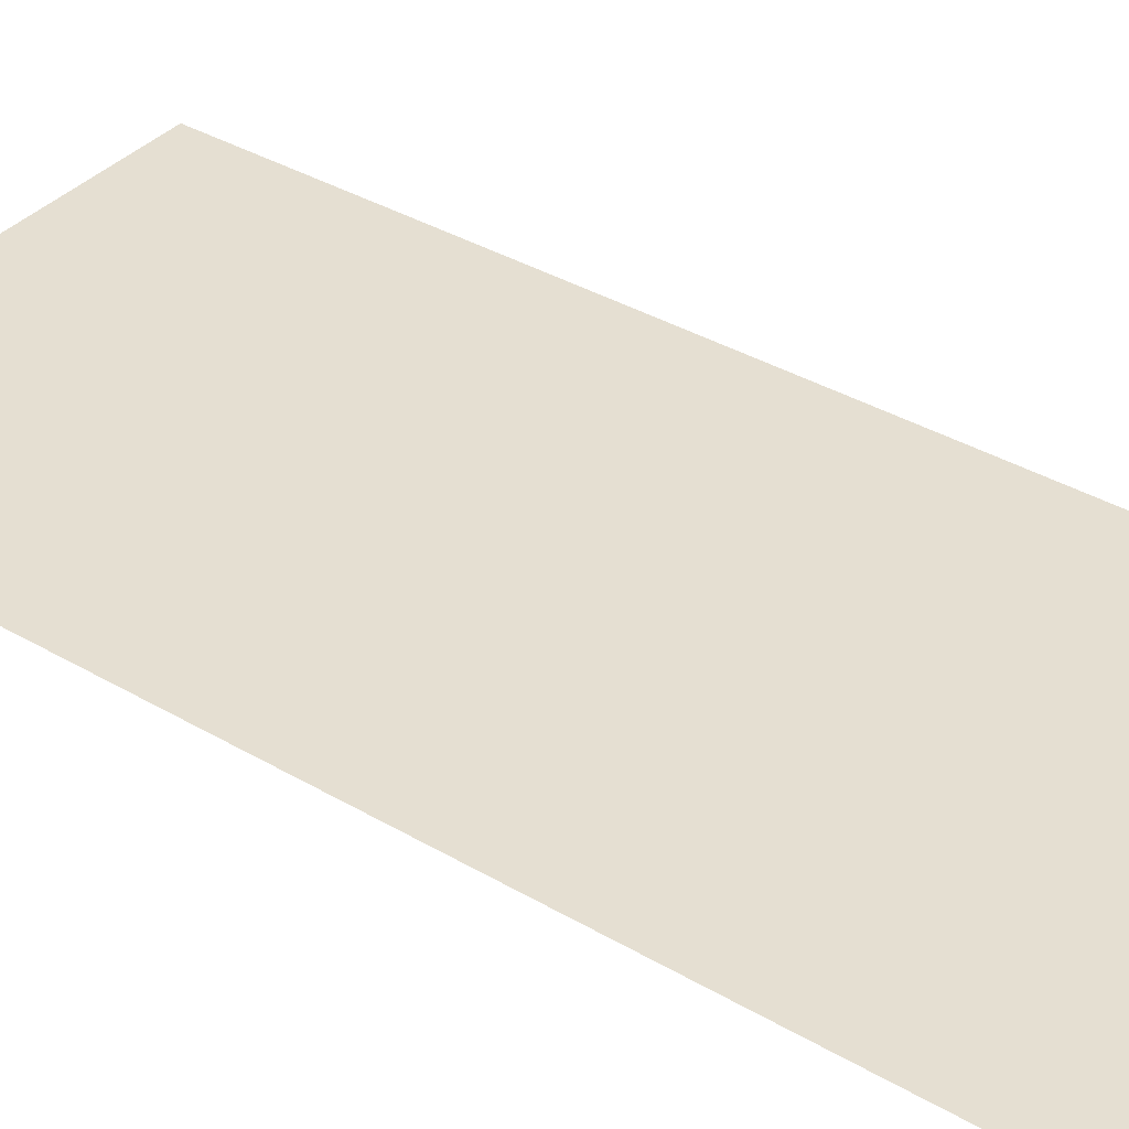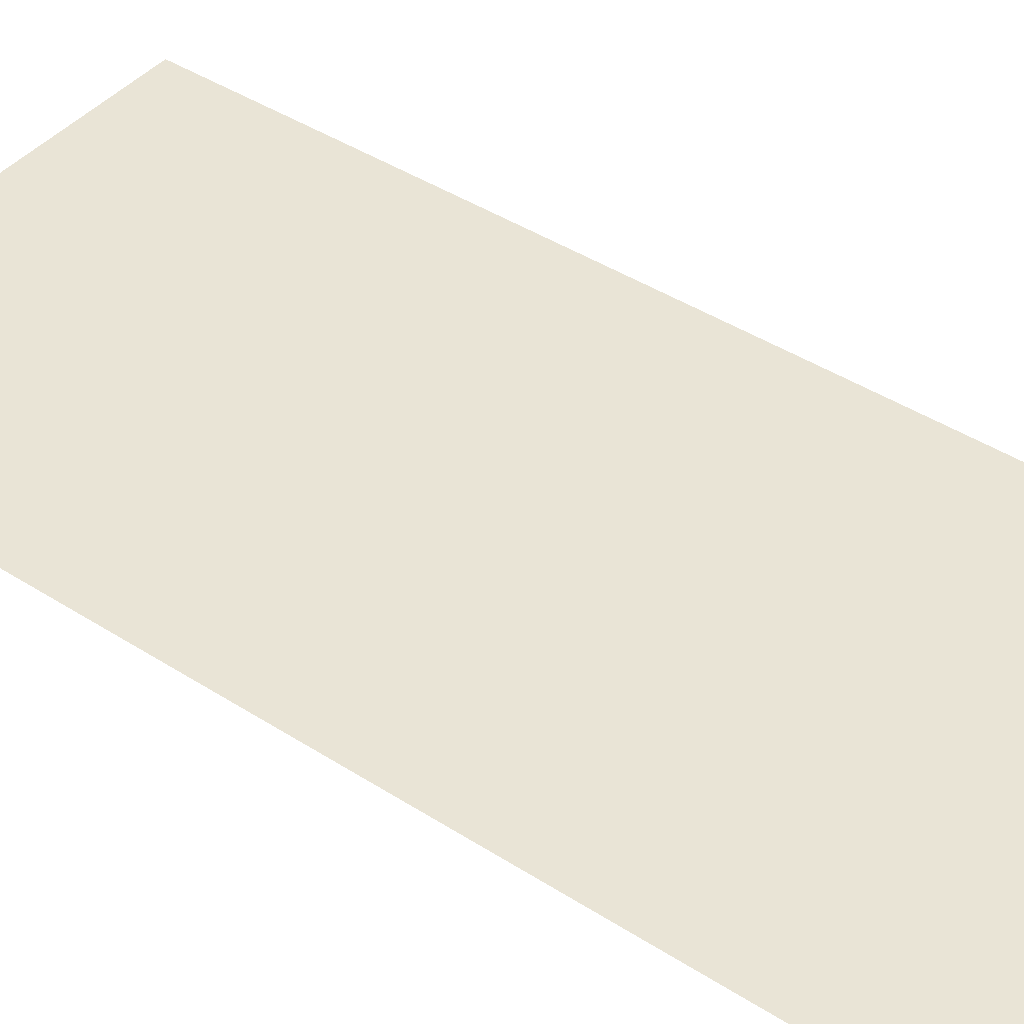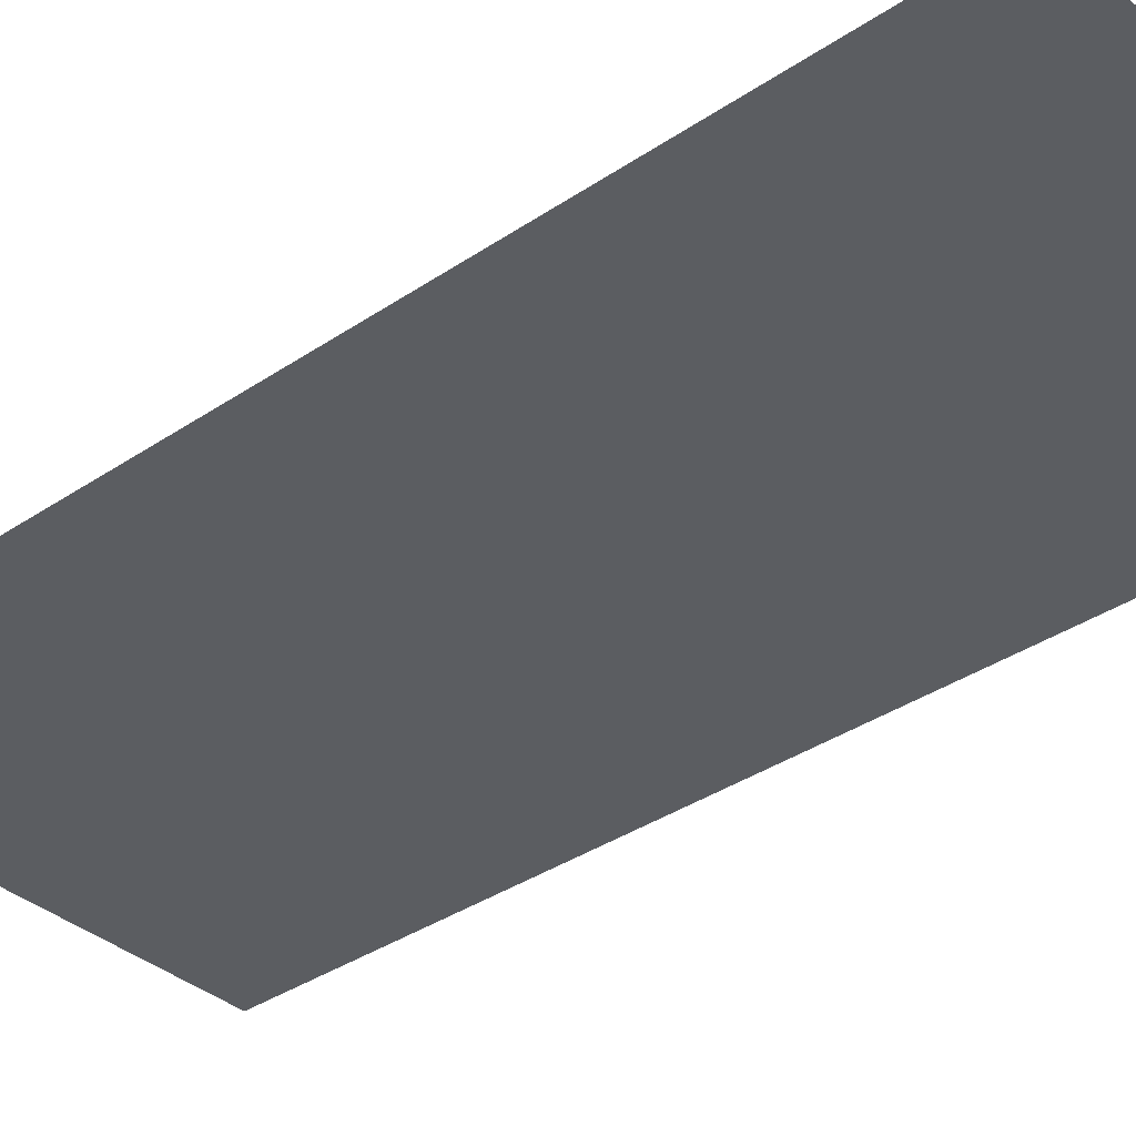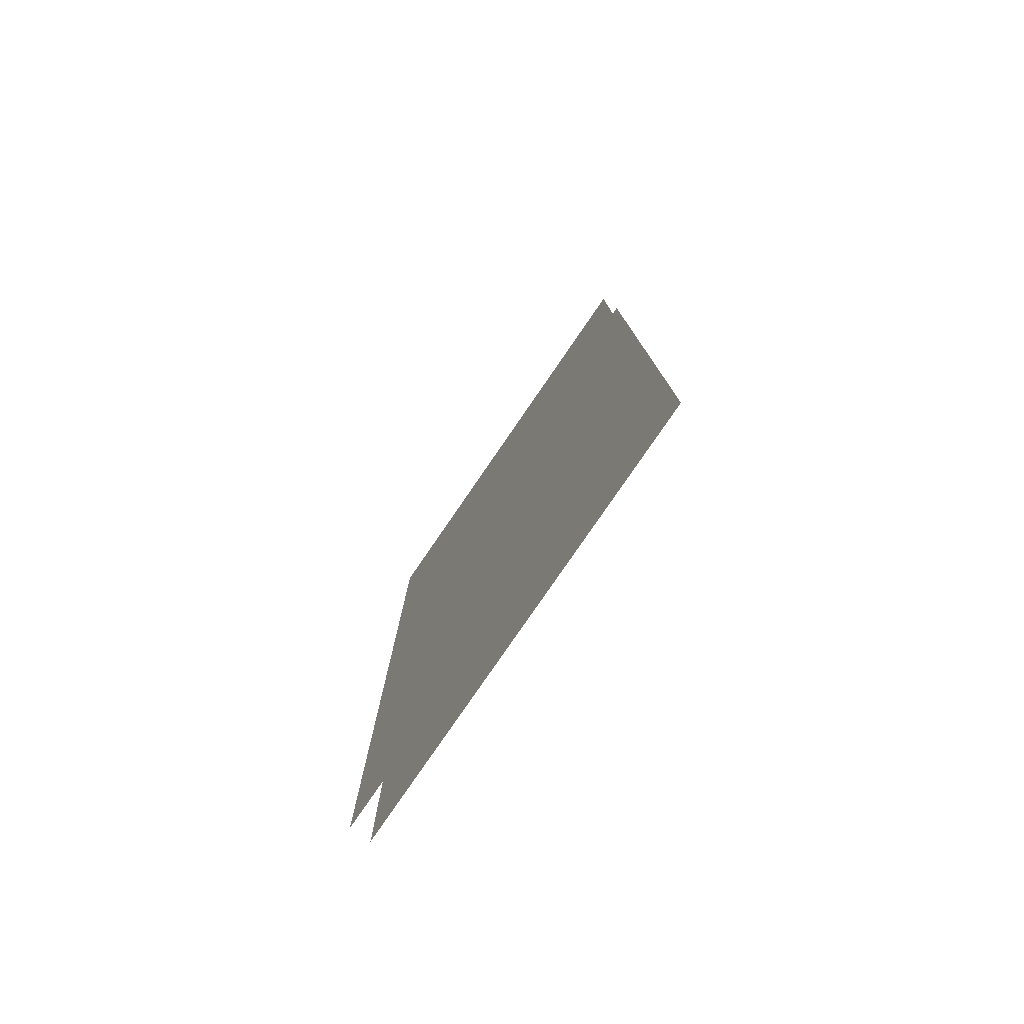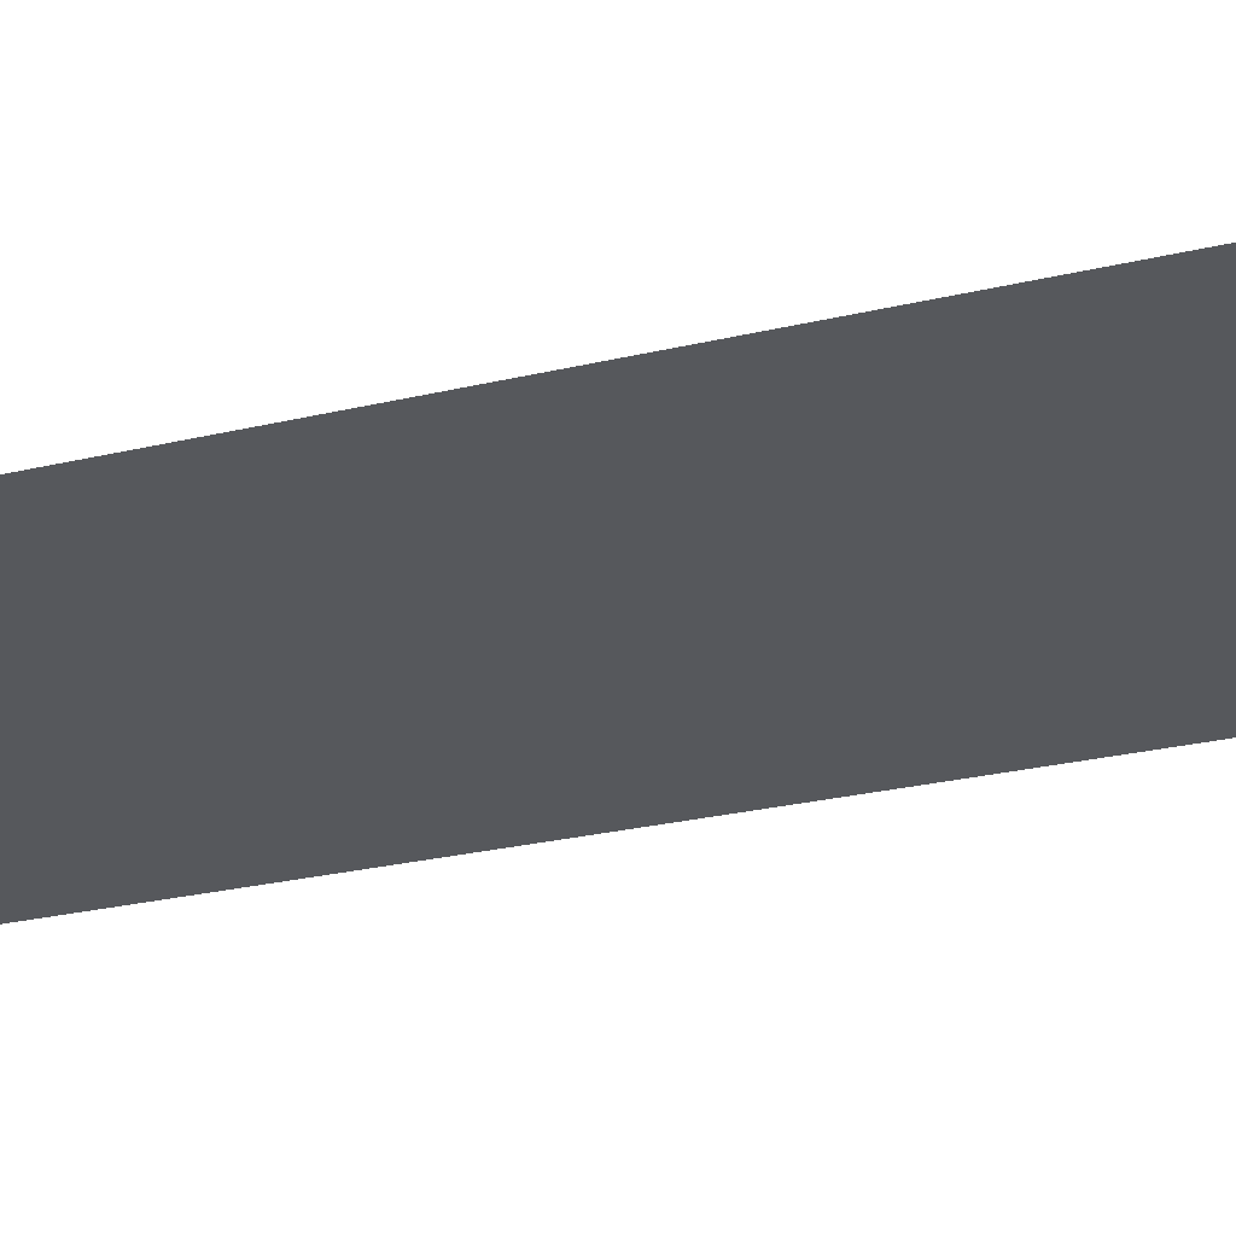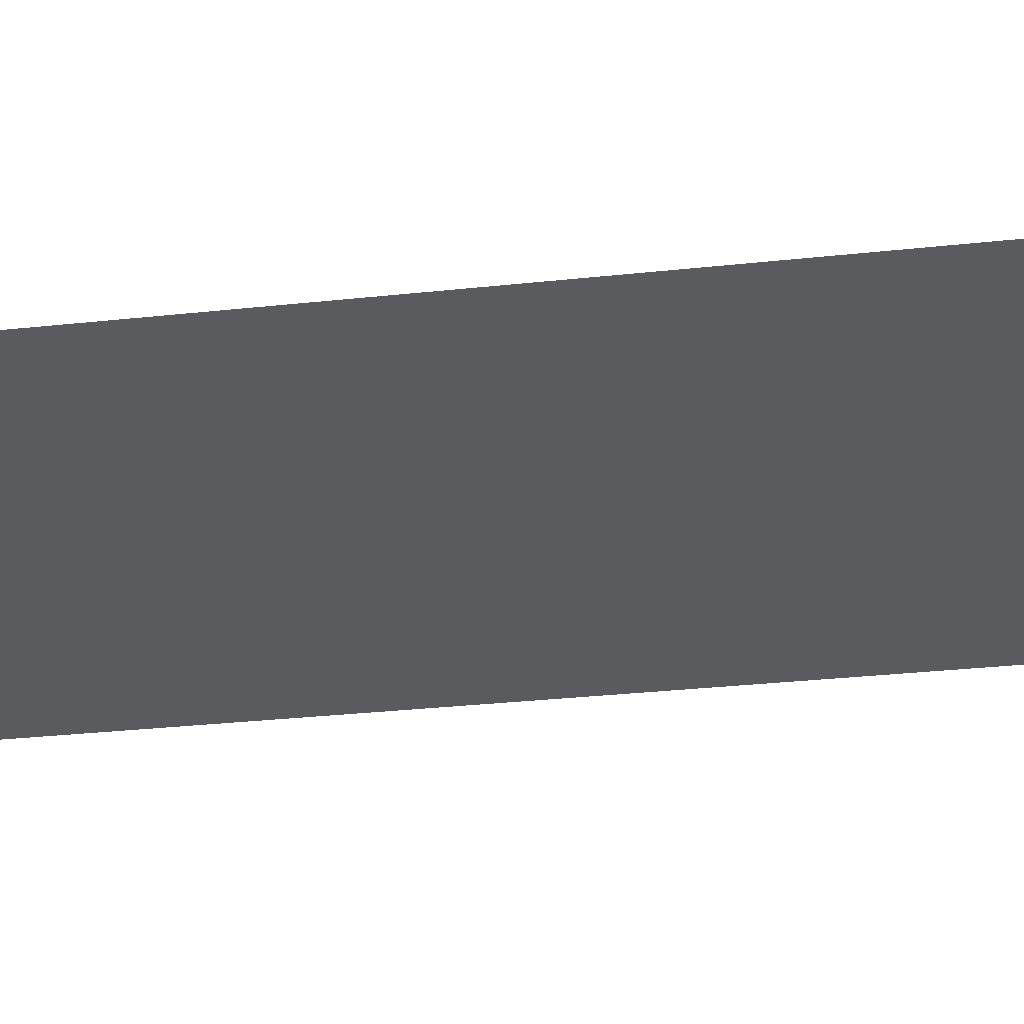
<metadata>
{"format":"obj","ext":"obj","renderer":"f3d","projection":"perspective","resolution":1024,"background":"white","views":[{"elev":37.3,"azim":-53.1,"up":"+Y"},{"elev":42.7,"azim":127.4,"up":"+Y"},{"elev":-35.9,"azim":131.6,"up":"+Y"},{"elev":-79.6,"azim":55.5,"up":"+Z"},{"elev":-28.1,"azim":109.6,"up":"+Y"},{"elev":-32.2,"azim":98.6,"up":"+Y"}]}
</metadata>
<code>
g tokyo_3018_cafe_glass12
v 19 -9.623 12.25
v 21.75 -9.623 6.25
v 21.75 -9.623 12.25
v 19 -9.623 6.25
v 21.75 -9.75 12.25
v 19 -9.75 6.25
v 19 -9.75 12.25
v 21.75 -9.75 6.25
g tokyo_3018_cafe_glass12_0
f 3 2 1
f 4 1 2
f 7 6 5
f 8 5 6

</code>
